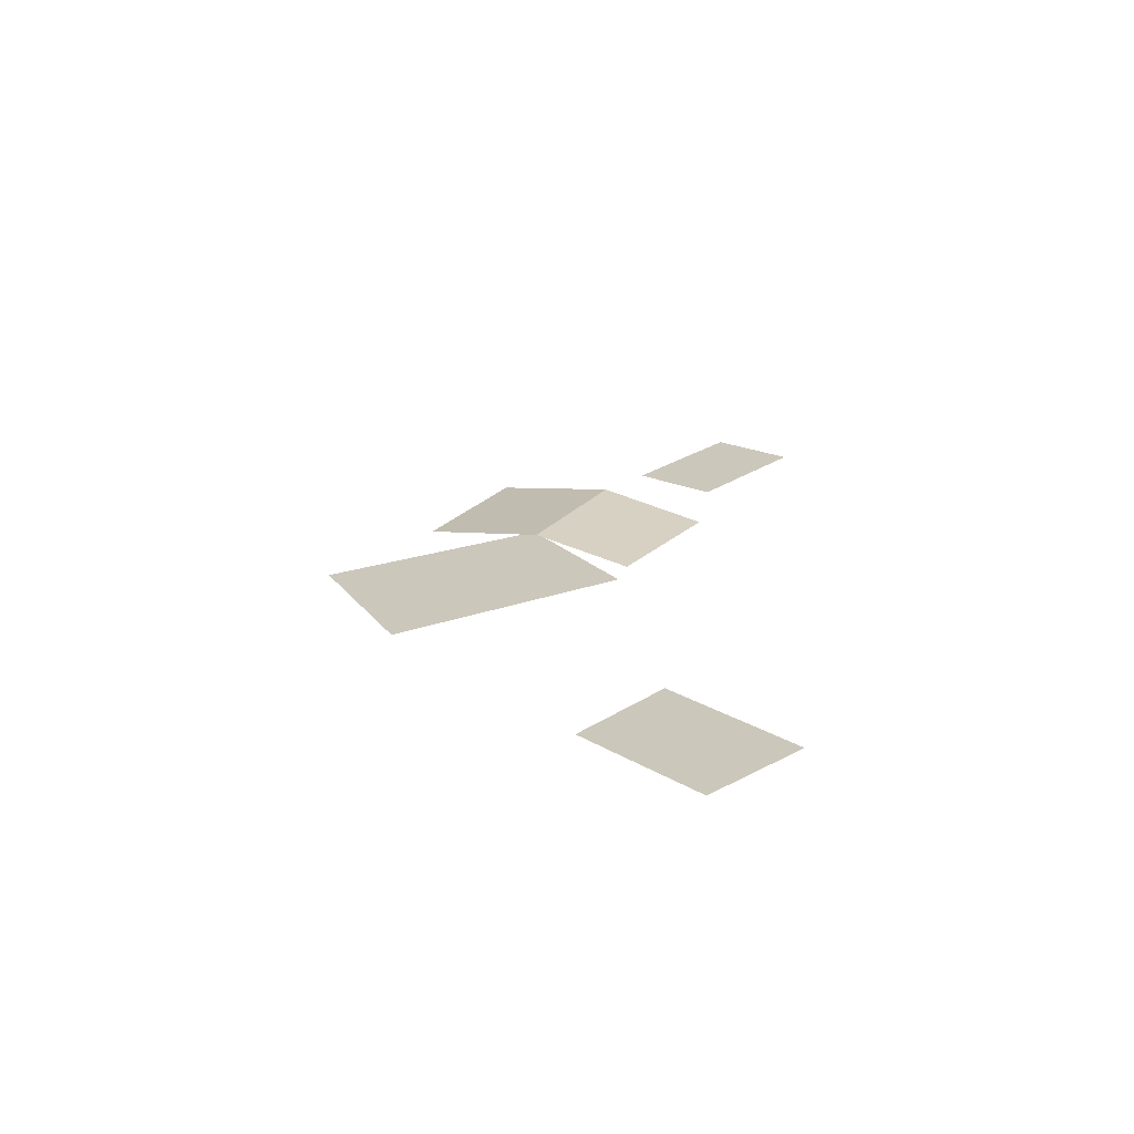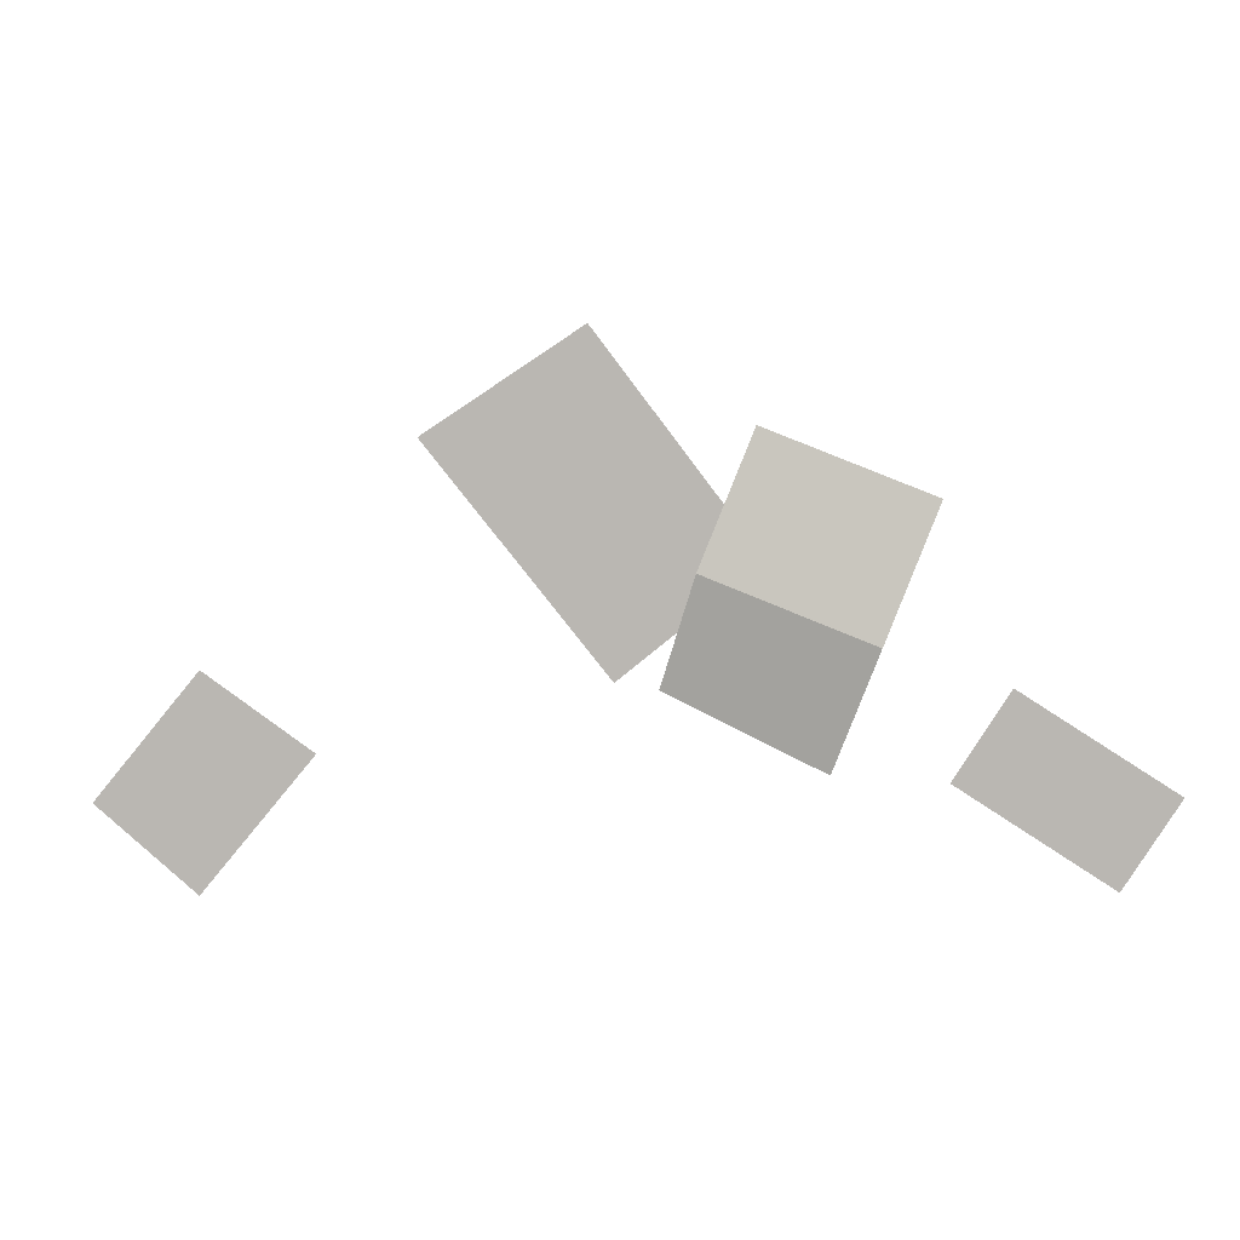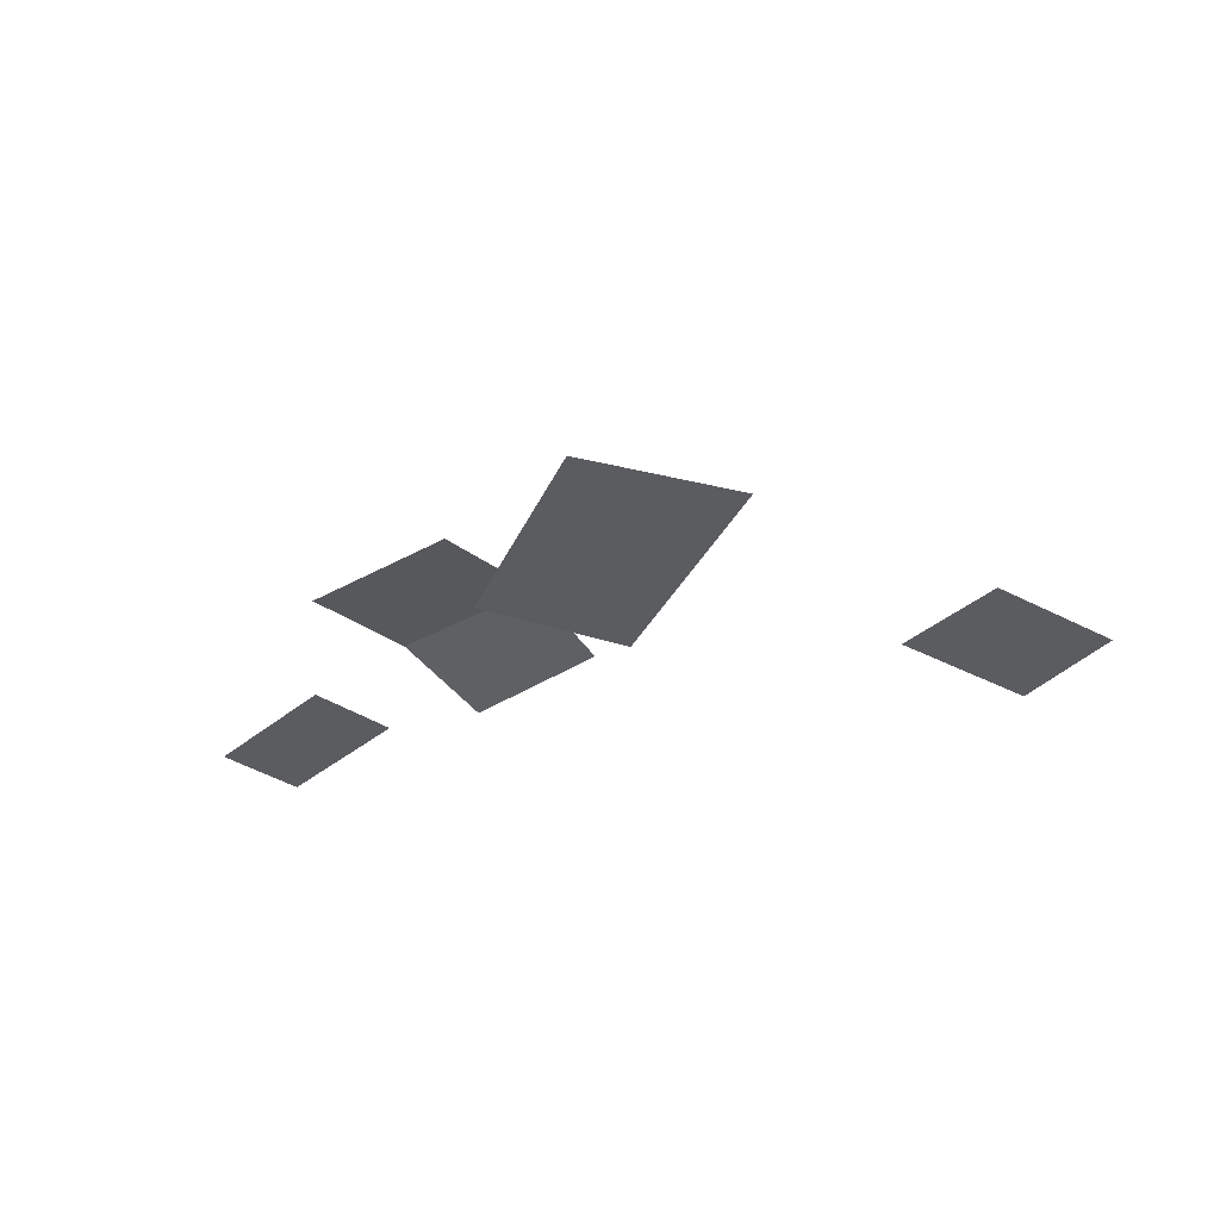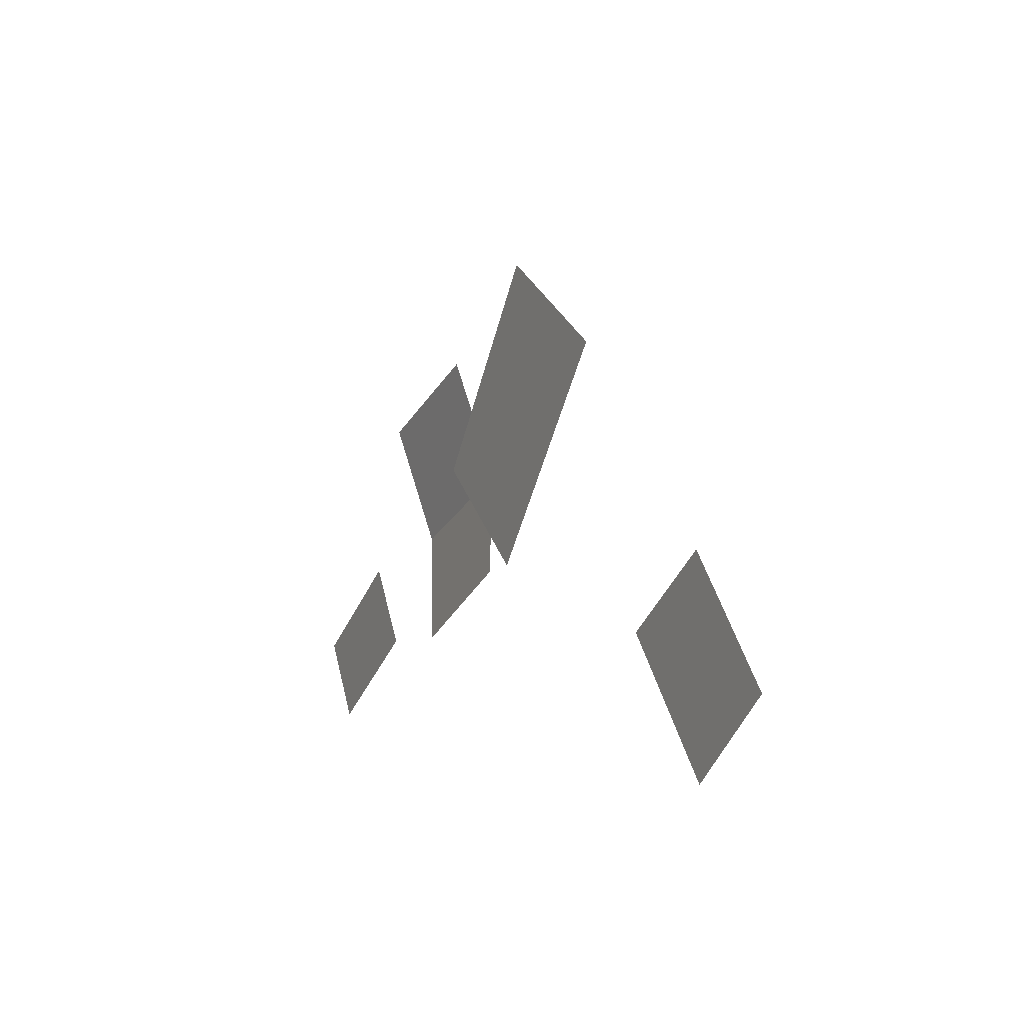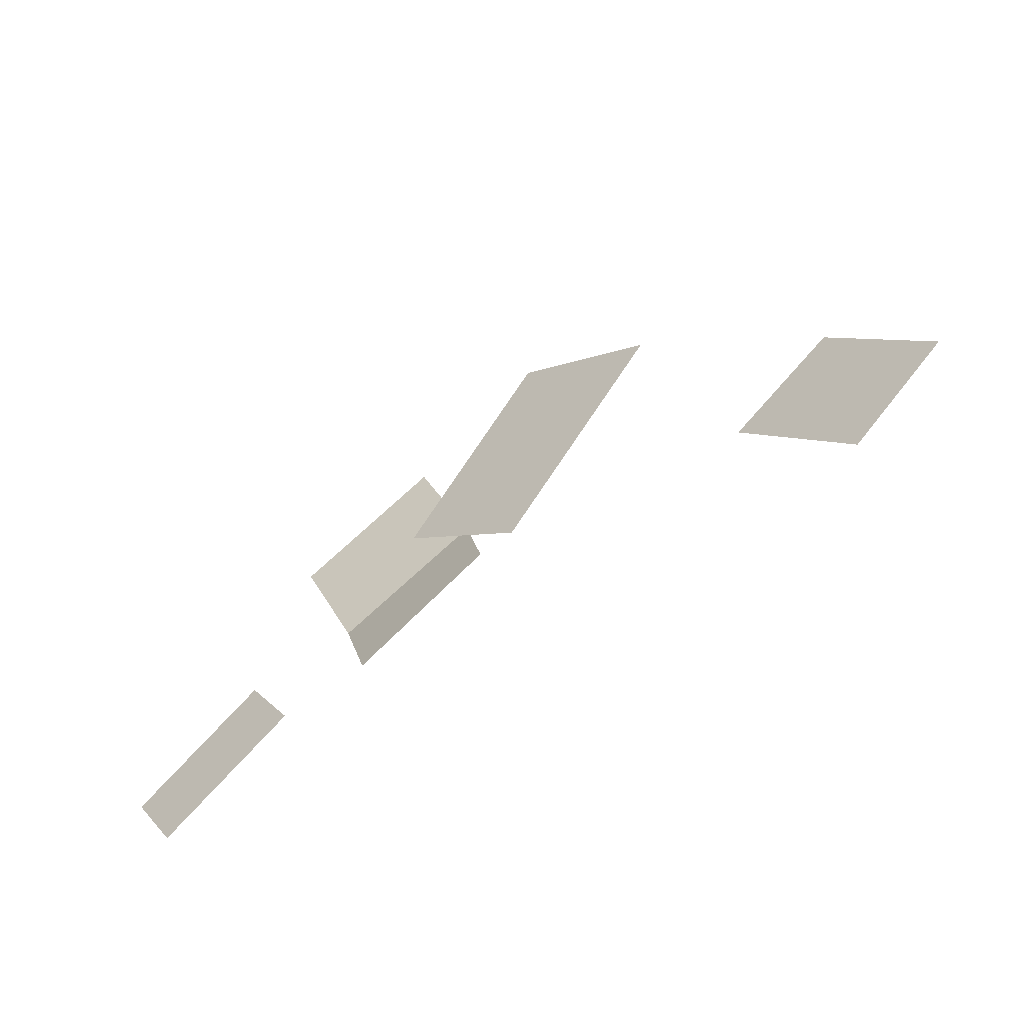
<metadata>
{"format":"obj","ext":"obj","renderer":"f3d","projection":"perspective","resolution":1024,"background":"white","views":[{"elev":21.7,"azim":96.5,"up":"+Y"},{"elev":5.5,"azim":-172.1,"up":"+Z"},{"elev":-35.2,"azim":15.3,"up":"+Y"},{"elev":-3.0,"azim":63.5,"up":"+Z"},{"elev":-57.2,"azim":36.4,"up":"+Z"}]}
</metadata>
<code>
g SM_Prop_Papers_02
v 0.4189 0.005863 -0.2791
v 0.5265 0.005863 -0.1893
v 0.4152 0.005863 -0.05545
v 0.2992 0.005863 -0.1356
v 0.03228 0.005863 0.2791
v -0.1379 0.005863 0.0565
v 0.007075 0.005863 -0.06145
v 0.1966 0.005863 0.1714
v -0.5265 0.005863 -0.1594
v -0.4692 0.005863 -0.2505
v -0.3111 0.005863 -0.1509
v -0.3684 0.005863 -0.05986
v -0.3014 0.00506 0.1158
v -0.2474 0.02681 -0.02236
v -0.07333 0.02681 0.04564
v -0.1273 0.00506 0.1839
v -0.2474 0.02681 -0.02236
v -0.199 0.00506 -0.1461
v -0.03592 0.00506 -0.06788
v -0.07333 0.02681 0.04564
g SM_Prop_Papers_02_0
f 3 2 1
f 4 3 1
f 7 6 5
f 8 7 5
f 11 10 9
f 12 11 9
f 15 14 13
f 16 15 13
f 19 18 17
f 20 19 17

</code>
